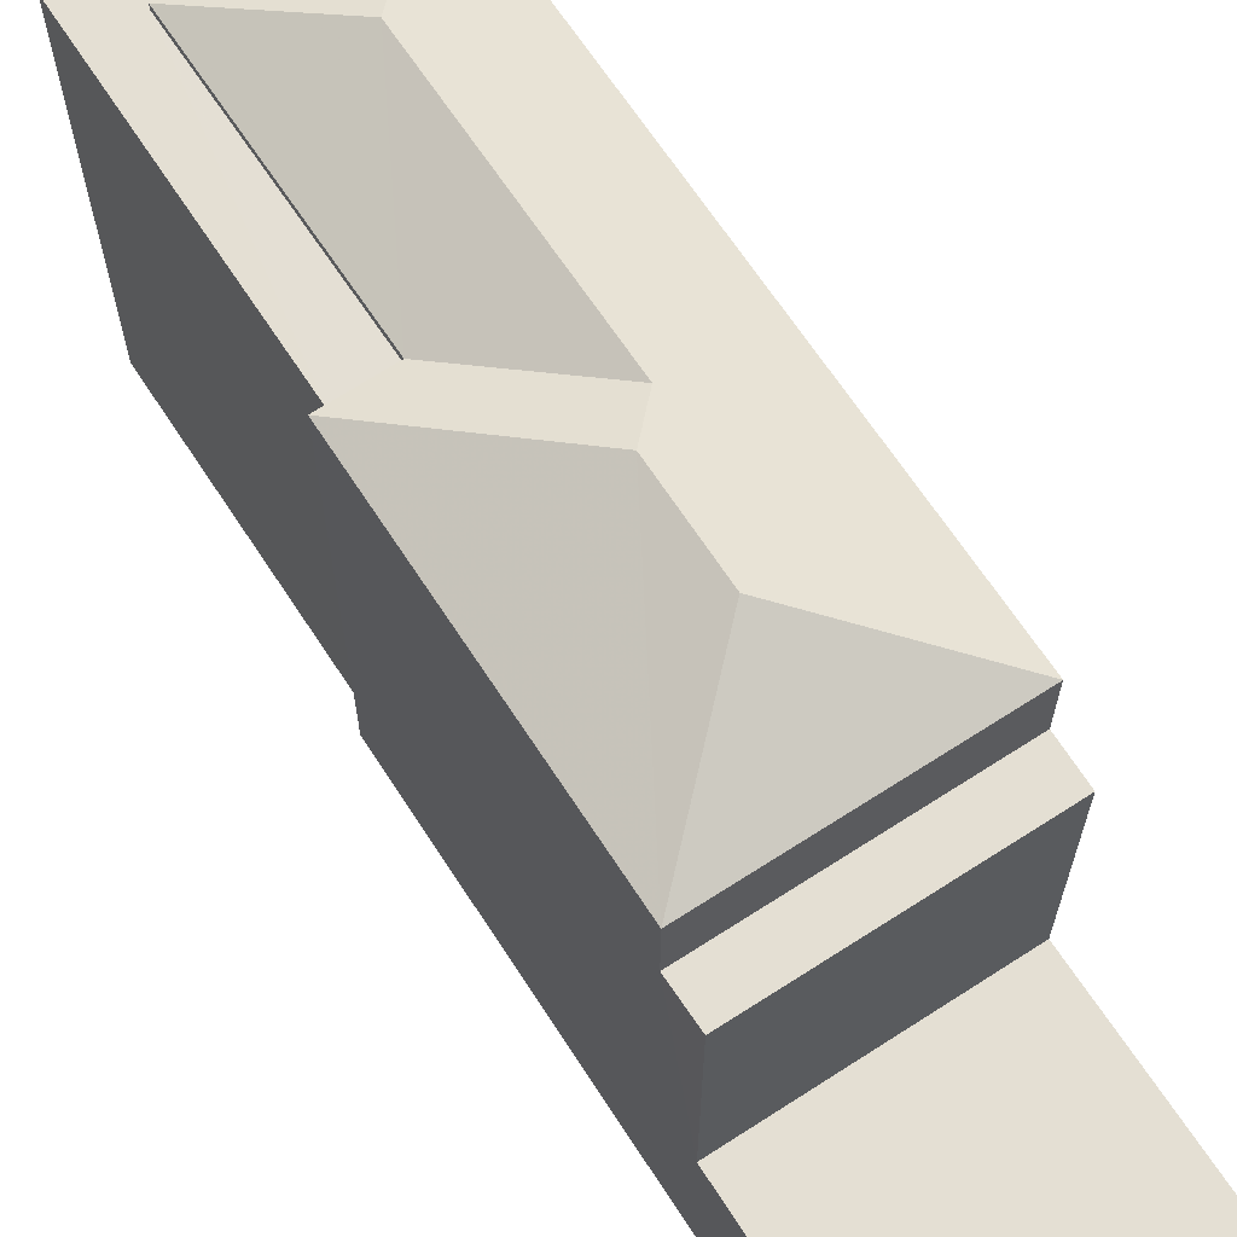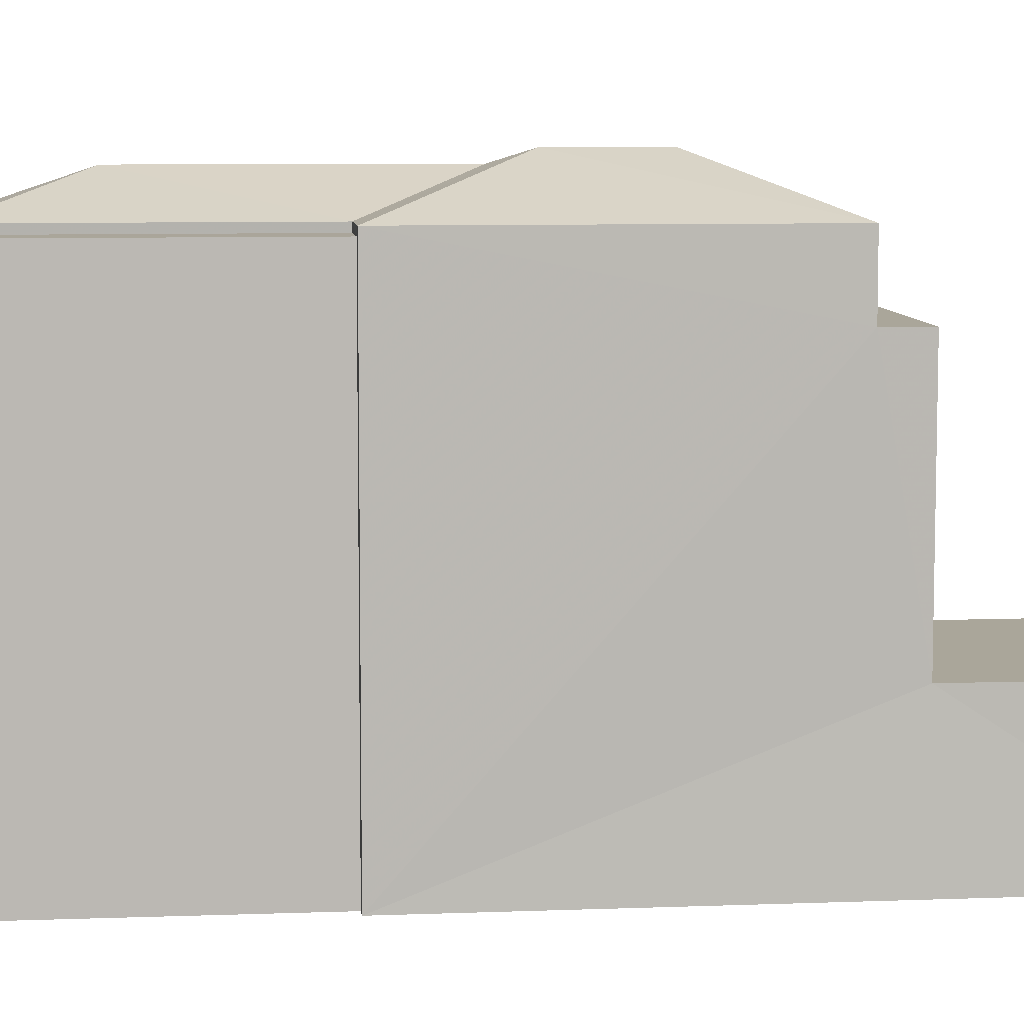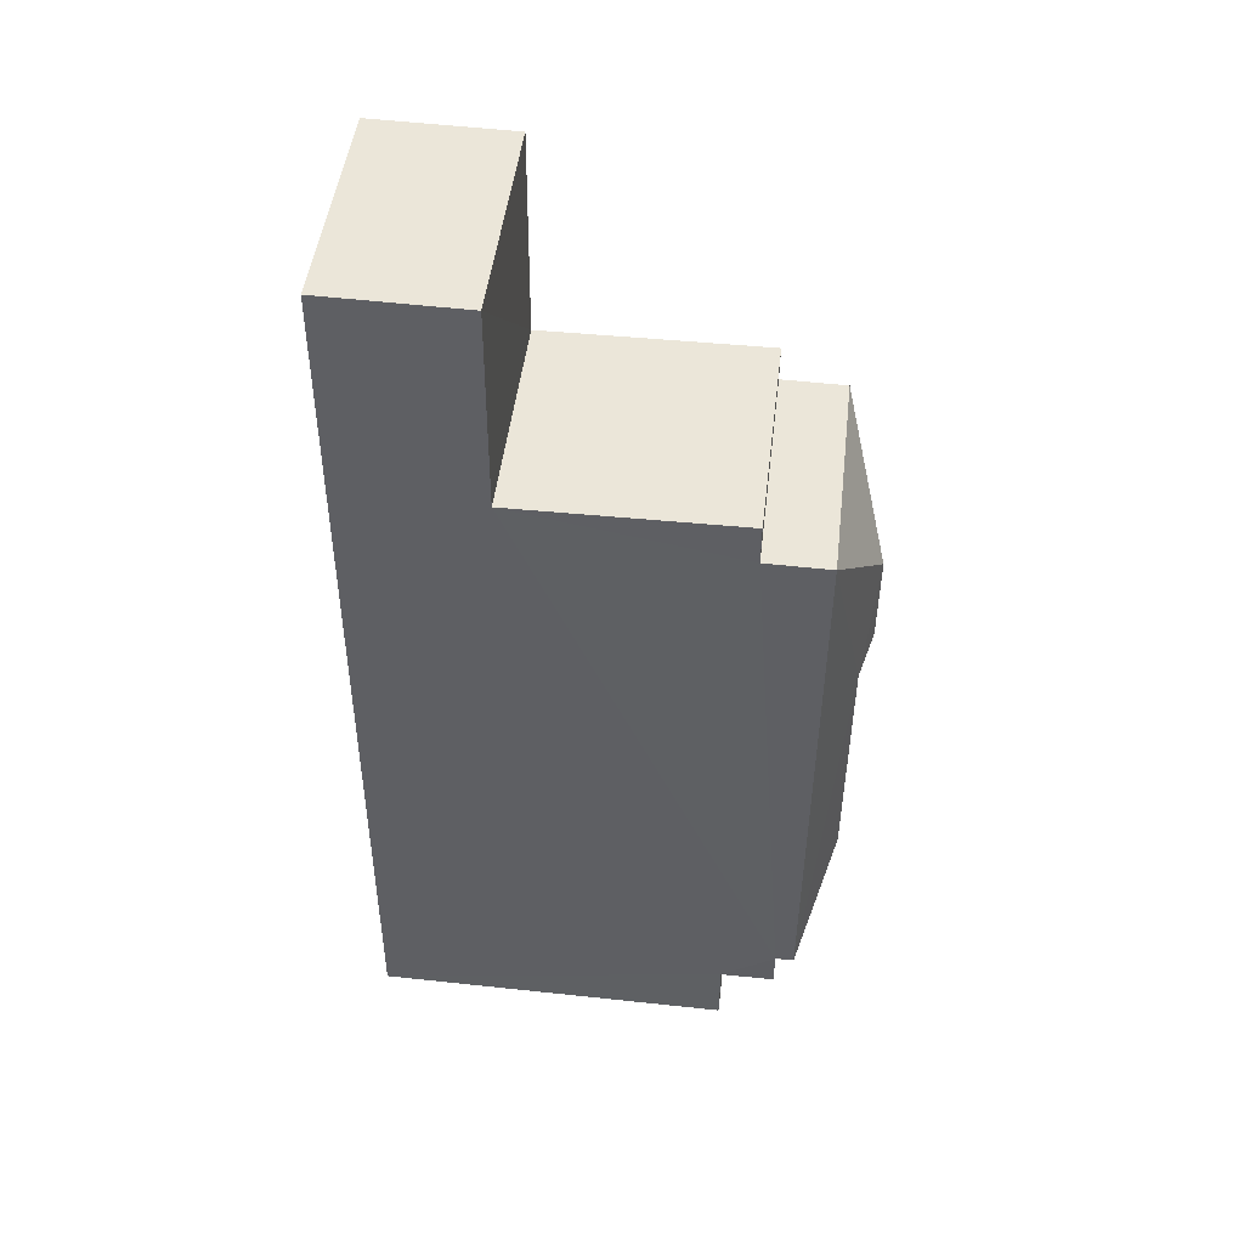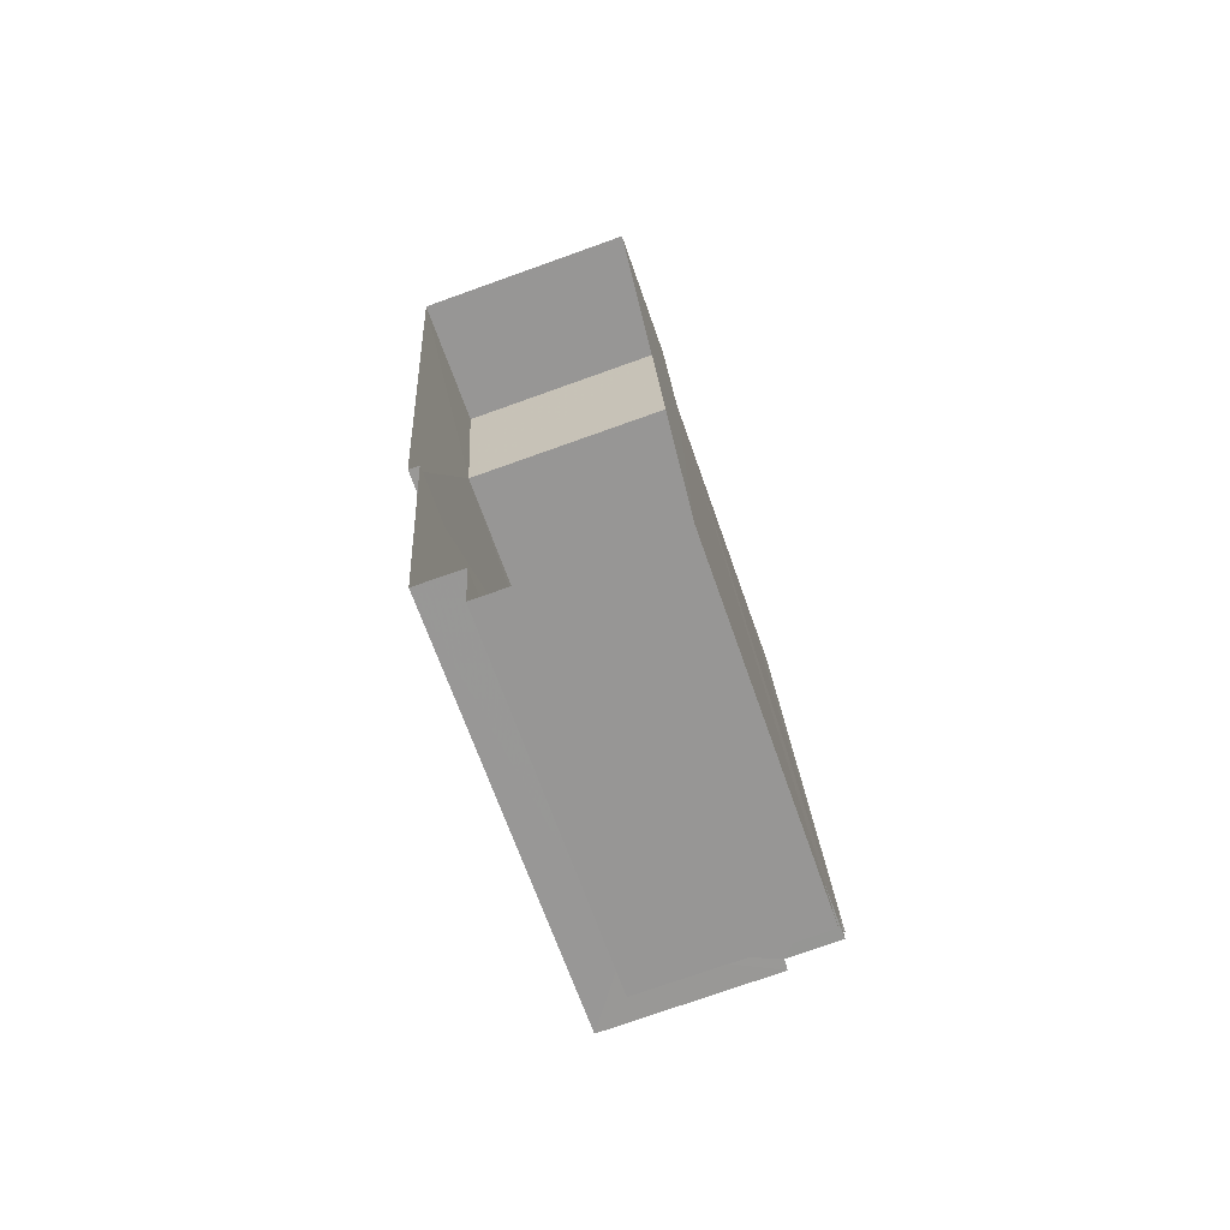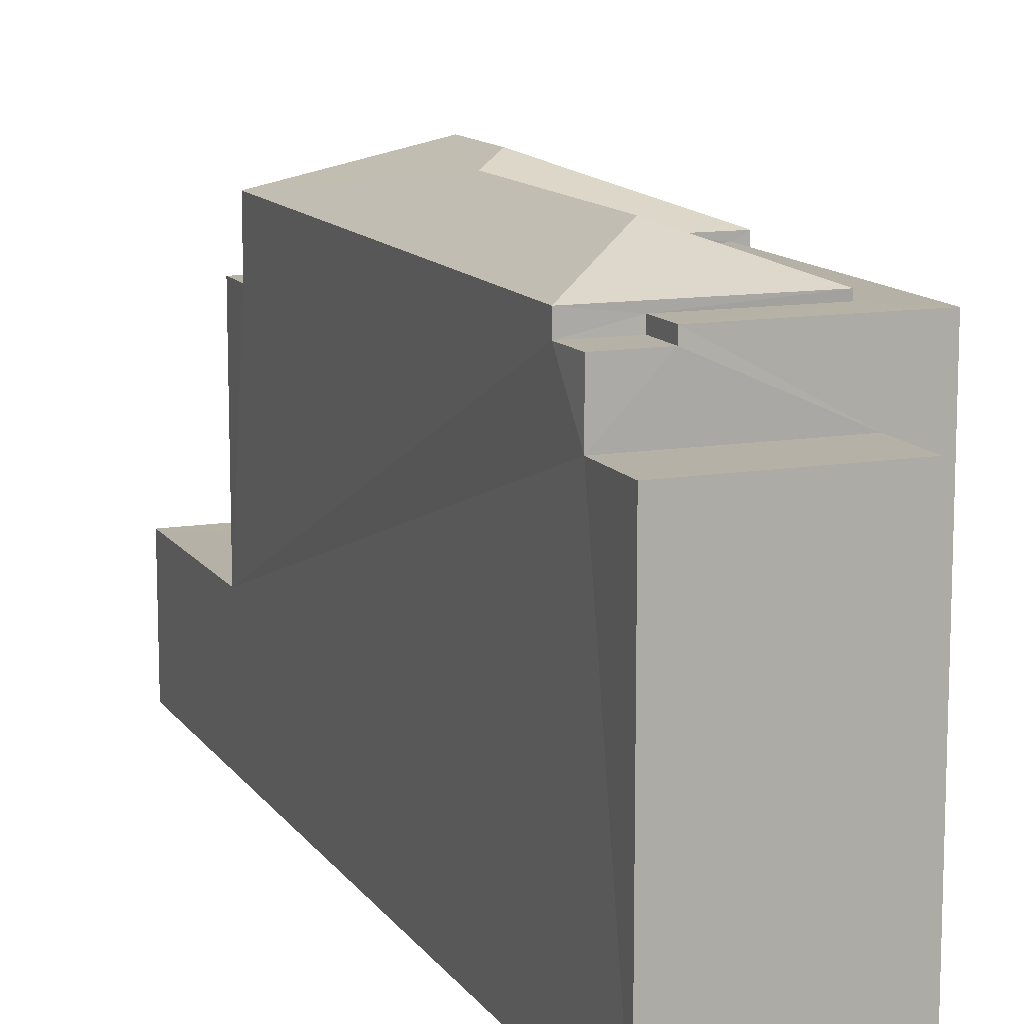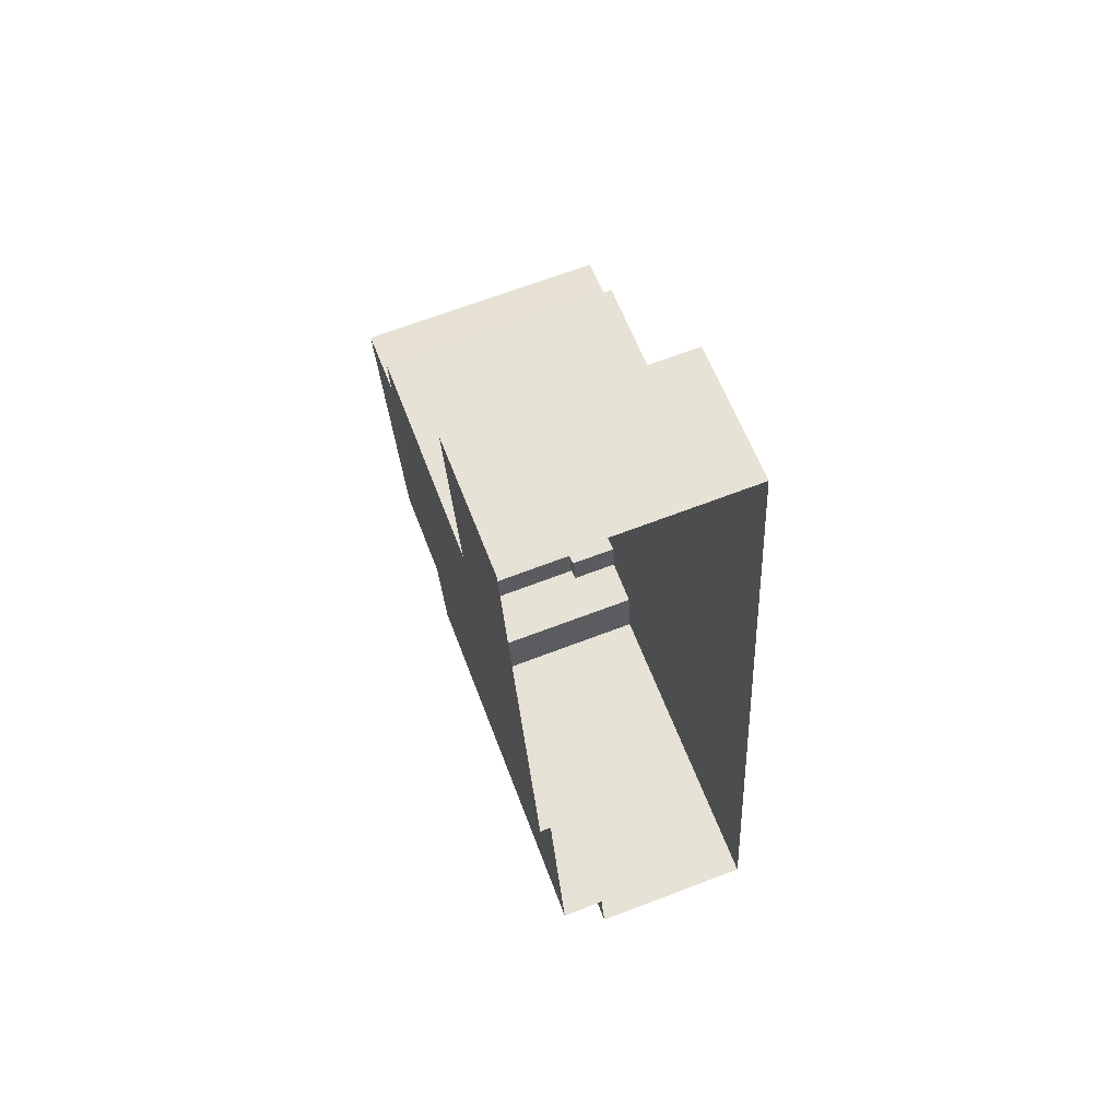
<metadata>
{"format":"obj","ext":"obj","renderer":"f3d","projection":"perspective","resolution":1024,"background":"white","views":[{"elev":66.5,"azim":143.8,"up":"+Z"},{"elev":7.8,"azim":80.6,"up":"+Z"},{"elev":50.4,"azim":-83.4,"up":"+Y"},{"elev":-66.6,"azim":-160.7,"up":"+Y"},{"elev":12.2,"azim":-24.5,"up":"+Z"},{"elev":60.8,"azim":159.6,"up":"+Y"}]}
</metadata>
<code>
v -3.733e+05 -1.038e+05 28.21
v -3.733e+05 -1.038e+05 28.21
v -3.733e+05 -1.038e+05 28.21
v -3.733e+05 -1.038e+05 28.21
v -3.733e+05 -1.038e+05 28.21
v -3.733e+05 -1.038e+05 28.21
v -3.733e+05 -1.038e+05 28.21
v -3.733e+05 -1.038e+05 28.21
v -3.733e+05 -1.038e+05 31.39
v -3.733e+05 -1.038e+05 31.39
v -3.733e+05 -1.038e+05 31.39
v -3.733e+05 -1.038e+05 31.39
v -3.733e+05 -1.038e+05 37.97
v -3.733e+05 -1.038e+05 38.73
v -3.733e+05 -1.038e+05 37.97
v -3.733e+05 -1.038e+05 38.98
v -3.733e+05 -1.038e+05 38.73
v -3.733e+05 -1.038e+05 38.98
v -3.733e+05 -1.038e+05 37.81
v -3.733e+05 -1.038e+05 37.81
v -3.733e+05 -1.038e+05 37.81
v -3.733e+05 -1.038e+05 37.81
v -3.733e+05 -1.038e+05 37.81
v -3.733e+05 -1.038e+05 37.81
v -3.733e+05 -1.038e+05 37.97
v -3.733e+05 -1.038e+05 37.97
v -3.733e+05 -1.038e+05 37.97
v -3.733e+05 -1.038e+05 37.97
v -3.733e+05 -1.038e+05 36.31
v -3.733e+05 -1.038e+05 36.31
v -3.733e+05 -1.038e+05 36.31
v -3.733e+05 -1.038e+05 36.31
v -3.733e+05 -1.038e+05 37.55
v -3.733e+05 -1.038e+05 37.55
v -3.733e+05 -1.038e+05 37.55
v -3.733e+05 -1.038e+05 37.55
v -3.733e+05 -1.038e+05 36.51
v -3.733e+05 -1.038e+05 36.51
v -3.733e+05 -1.038e+05 36.51
v -3.733e+05 -1.038e+05 36.51
f 1 2 3
f 3 2 4
f 1 5 2
f 4 6 7
f 6 2 8
f 4 2 6
f 9 10 11
f 12 9 11
f 13 14 15
f 15 14 16
f 13 17 14
f 16 14 18
f 19 20 21
f 22 21 23
f 23 21 24
f 21 20 24
f 15 16 25
f 18 26 25
f 16 18 25
f 17 27 28
f 14 17 28
f 28 26 18
f 14 28 18
f 29 30 31
f 32 29 31
f 33 34 35
f 36 33 35
f 37 38 39
f 40 37 39
f 17 13 27
f 11 1 3
f 11 10 1
f 6 31 7
f 6 32 31
f 24 32 8
f 8 32 6
f 24 20 32
f 32 36 29
f 29 36 35
f 20 36 32
f 33 19 34
f 34 19 13
f 13 19 27
f 19 21 27
f 30 4 7
f 31 30 7
f 22 28 27
f 21 22 27
f 2 24 8
f 2 23 24
f 37 15 25
f 37 40 15
f 1 10 9
f 5 1 9
f 5 37 26
f 26 37 25
f 9 38 37
f 5 9 37
f 13 15 34
f 11 3 12
f 40 39 12
f 34 15 40
f 12 3 4
f 35 34 29
f 29 4 30
f 12 34 40
f 29 12 4
f 29 34 12
f 2 5 23
f 5 26 23
f 23 28 22
f 23 26 28
f 9 39 38
f 9 12 39
f 33 20 19
f 33 36 20

</code>
